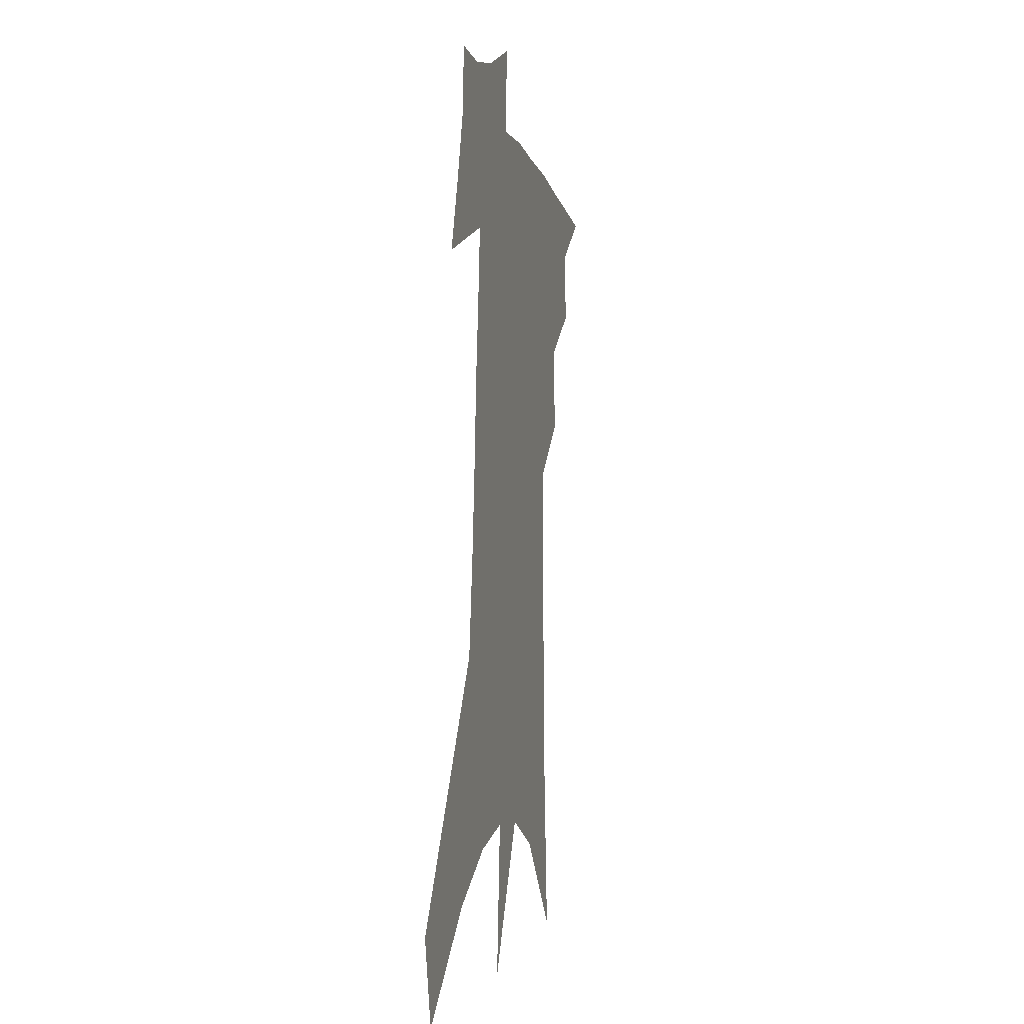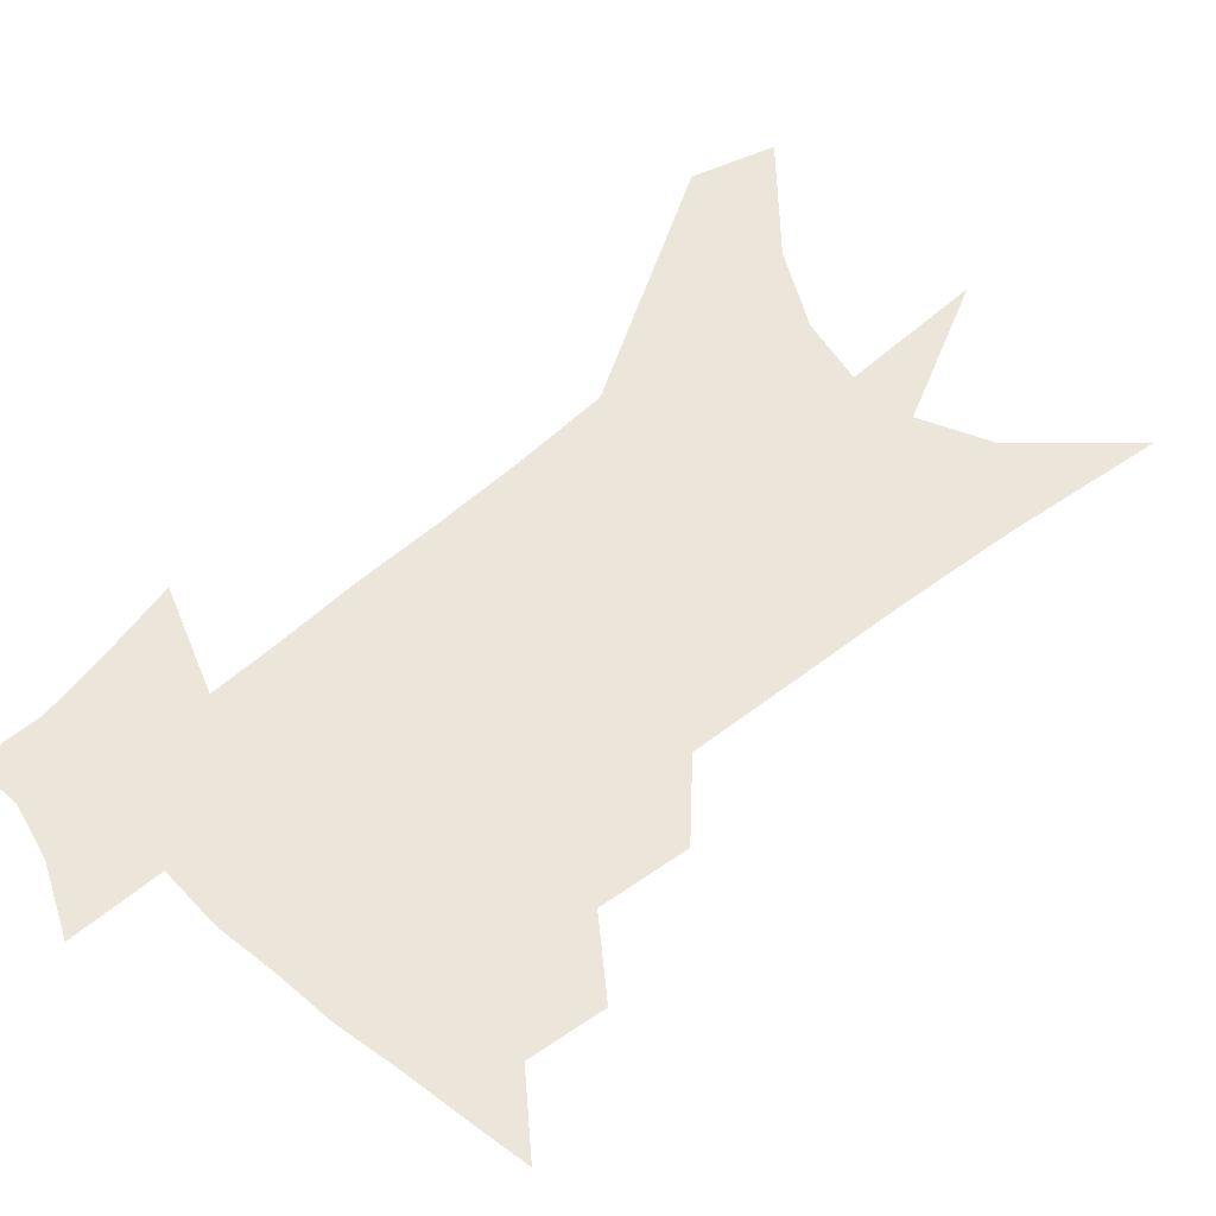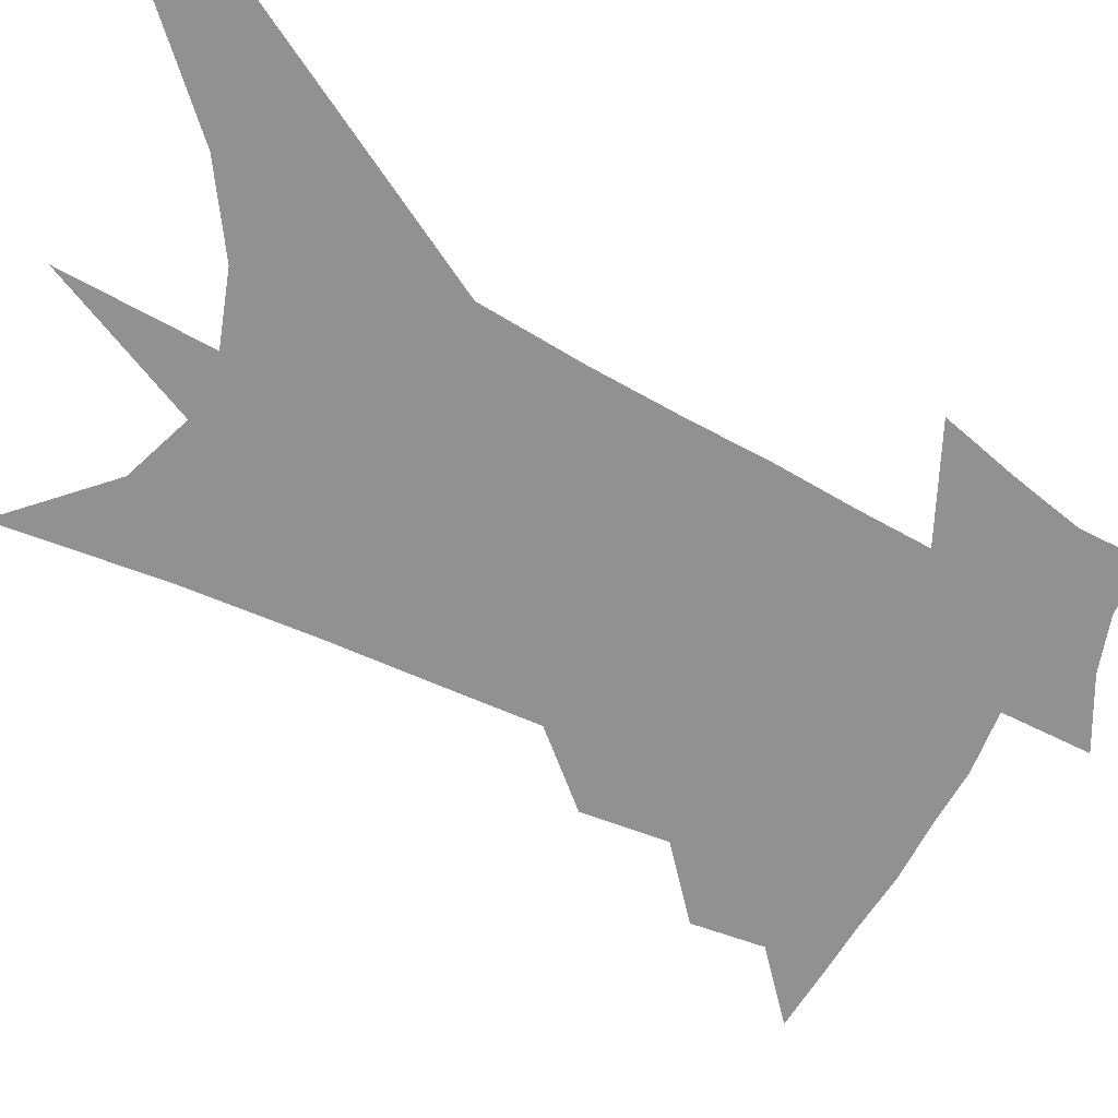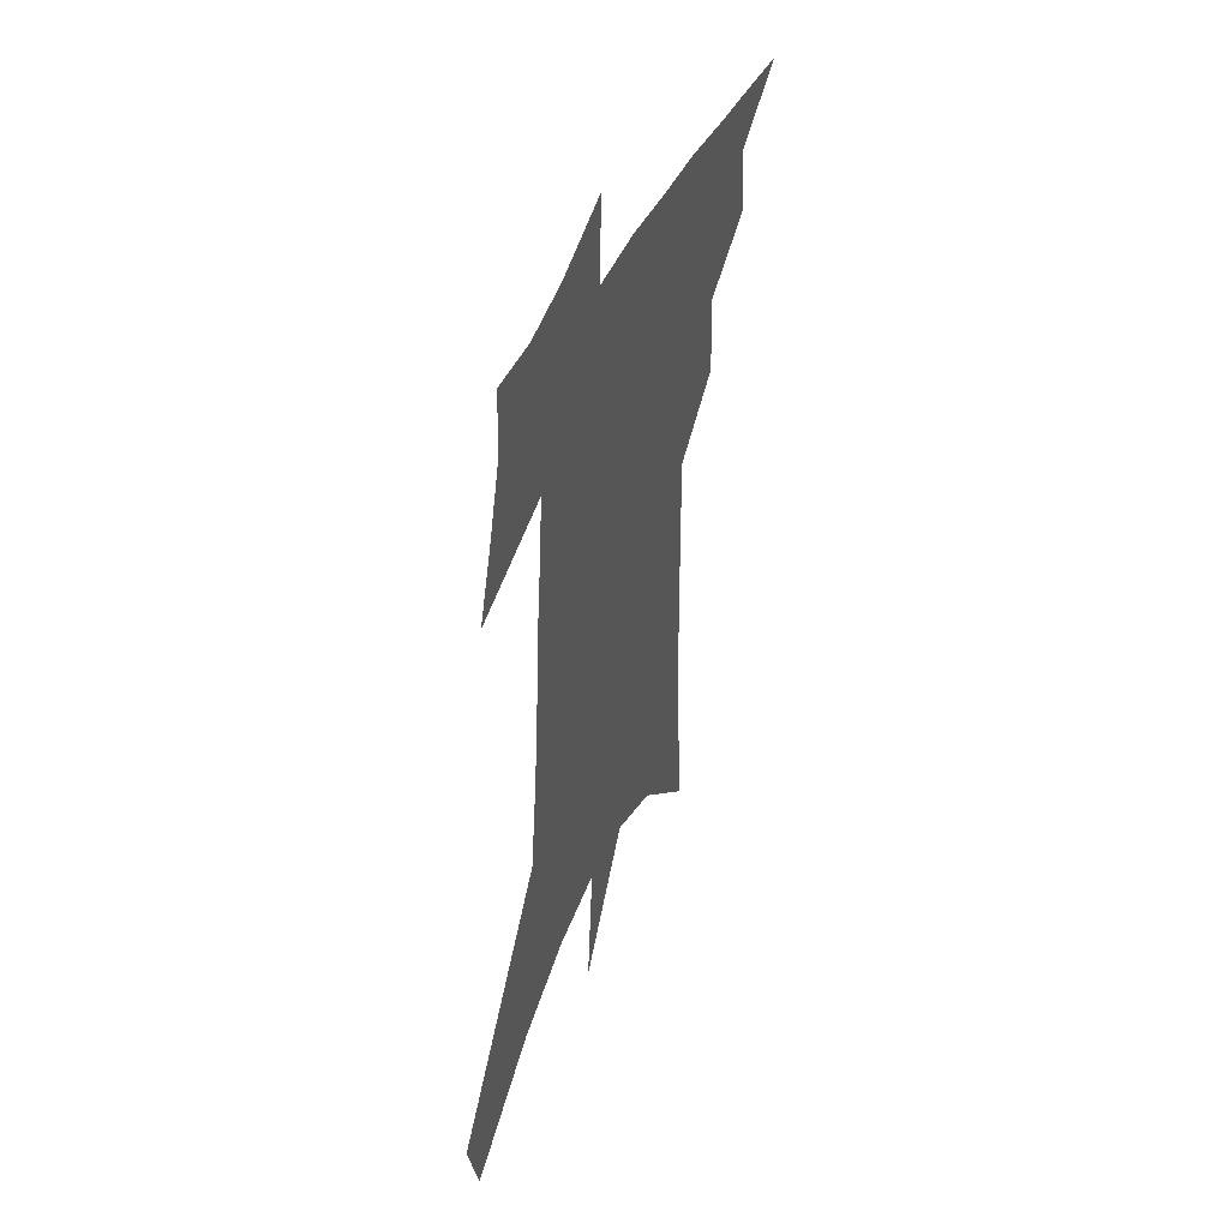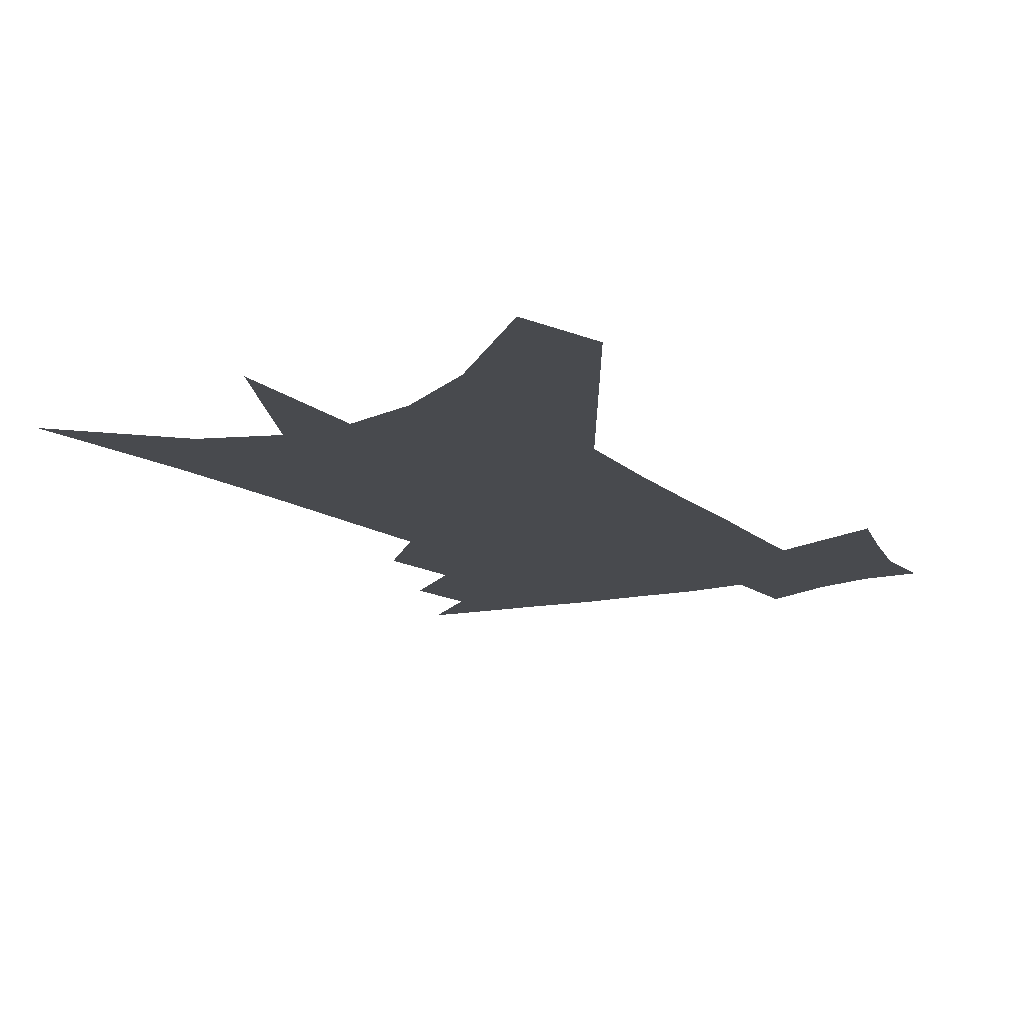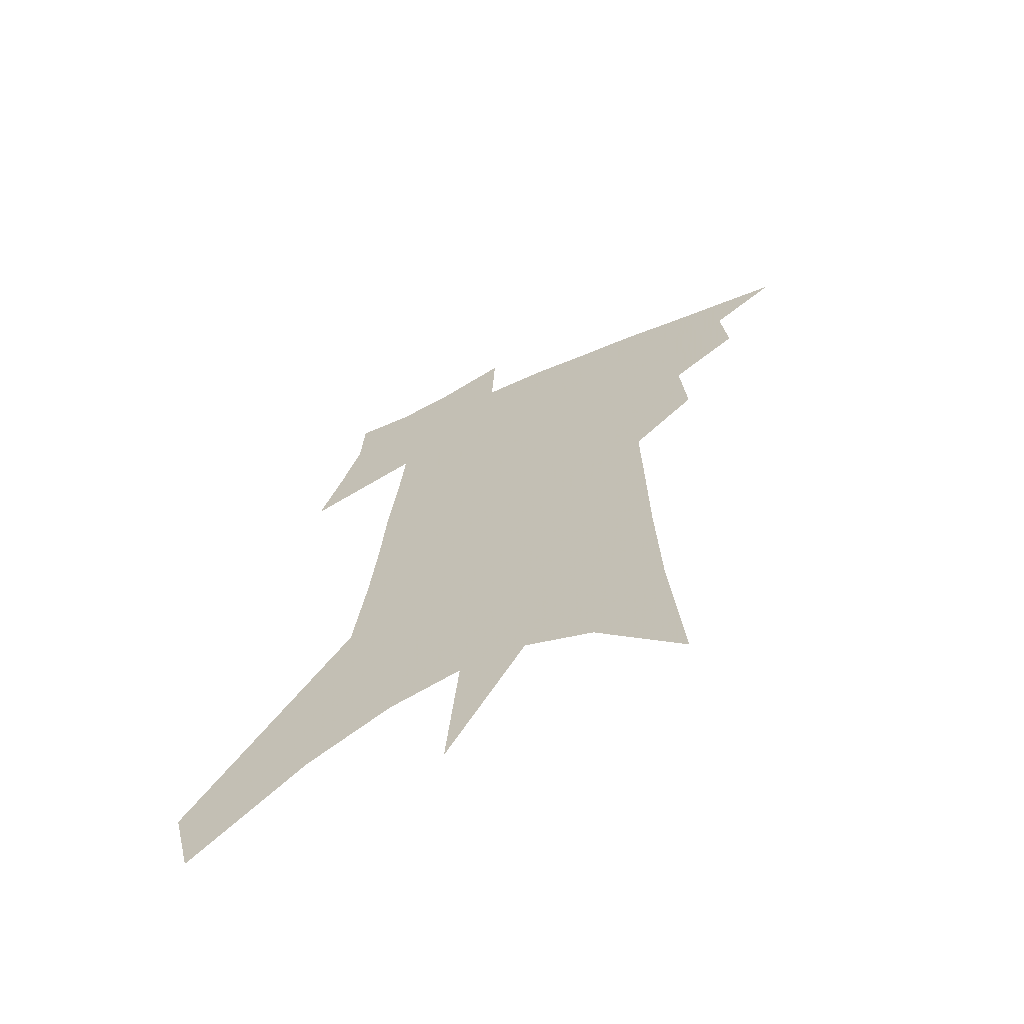
<metadata>
{"format":"obj","ext":"obj","renderer":"f3d","projection":"perspective","resolution":1024,"background":"white","views":[{"elev":-4.4,"azim":103.6,"up":"+Y"},{"elev":47.1,"azim":-132.8,"up":"+Z"},{"elev":-66.1,"azim":65.4,"up":"+Z"},{"elev":48.2,"azim":114.3,"up":"+Y"},{"elev":-13.3,"azim":32.1,"up":"+Z"},{"elev":-67.0,"azim":-156.3,"up":"+Y"}]}
</metadata>
<code>
v 490.7 432.6 0
v 512.5 387.5 0
v 514.6 413.7 0
v 512.1 435.3 0
v 535.1 337.3 0
v 537.1 368.5 0
v 537.6 393.9 0
v 536.9 416.4 0
v 534.3 437.8 0
v 551.7 130.5 0
v 555.8 190.9 0
v 557.3 238.1 0
v 557.7 278.1 0
v 558.3 314.2 0
v 559.6 347.3 0
v 560 374.1 0
v 559.8 397.4 0
v 558.4 418.7 0
v 555.6 441 0
v 583.1 164.7 0
v 582.6 211.4 0
v 582 253.3 0
v 581.6 290.7 0
v 581.1 322.3 0
v 581.2 351.6 0
v 581 376.4 0
v 581.1 400 0
v 579.6 420.7 0
v 578 442 0
v 607.8 174.9 0
v 605.9 217.2 0
v 604.2 253.5 0
v 603 295.3 0
v 602 324.1 0
v 601.8 354 0
v 601.5 378.4 0
v 601.5 401.2 0
v 601.3 421.7 0
v 599.3 444 0
v 636.2 120.2 0
v 632 175.4 0
v 628.8 220.3 0
v 626.3 259 0
v 624.3 295.3 0
v 622.7 327.4 0
v 622.2 353.7 0
v 621.4 380.2 0
v 621.5 401.4 0
v 621.8 422.2 0
v 622.5 442.8 0
v 621.4 475.3 0
v 657.7 168.1 0
v 653 214.5 0
v 649.1 255.2 0
v 647.1 289 0
v 645.4 320.2 0
v 644.2 348.4 0
v 642 377 0
v 641.4 400.7 0
v 641.6 421.5 0
v 643.2 441.3 0
v 646.8 463.4 0
v 687.3 150.5 0
v 682.3 196.6 0
v 677.7 237.9 0
v 673.2 276.5 0
v 670.3 309.9 0
v 668.4 339.7 0
v 665.3 369.9 0
v 663.1 396.8 0
v 661 419.7 0
v 662.1 439.1 0
v 667.1 458.1 0
v 727.2 114.4 0
v 734.5 144.9 0
v 703 380.6 0
v 694.6 408.6 0
v 687.9 434.4 0
v 686.8 458.7 0
f 3 4 1
f 6 7 2
f 2 7 3
f 7 8 3
f 3 8 4
f 8 9 4
f 14 15 5
f 5 15 6
f 15 16 6
f 6 16 7
f 16 17 7
f 7 17 8
f 17 18 8
f 8 18 9
f 18 19 9
f 10 20 11
f 20 21 11
f 11 21 12
f 21 22 12
f 12 22 13
f 22 23 13
f 13 23 14
f 23 24 14
f 14 24 15
f 24 25 15
f 15 25 16
f 25 26 16
f 16 26 17
f 26 27 17
f 17 27 18
f 27 28 18
f 18 28 19
f 28 29 19
f 20 30 21
f 30 31 21
f 21 31 22
f 31 32 22
f 22 32 23
f 32 33 23
f 23 33 24
f 33 34 24
f 24 34 25
f 34 35 25
f 25 35 26
f 35 36 26
f 26 36 27
f 36 37 27
f 27 37 28
f 37 38 28
f 28 38 29
f 38 39 29
f 40 41 30
f 30 41 31
f 41 42 31
f 31 42 32
f 42 43 32
f 32 43 33
f 43 44 33
f 33 44 34
f 44 45 34
f 34 45 35
f 45 46 35
f 35 46 36
f 46 47 36
f 36 47 37
f 47 48 37
f 37 48 38
f 48 49 38
f 38 49 39
f 49 50 39
f 41 52 42
f 52 53 42
f 42 53 43
f 53 54 43
f 43 54 44
f 54 55 44
f 44 55 45
f 55 56 45
f 45 56 46
f 56 57 46
f 46 57 47
f 57 58 47
f 47 58 48
f 58 59 48
f 48 59 49
f 59 60 49
f 49 60 50
f 60 61 50
f 50 61 51
f 61 62 51
f 52 63 53
f 63 64 53
f 53 64 54
f 64 65 54
f 54 65 55
f 65 66 55
f 55 66 56
f 66 67 56
f 56 67 57
f 67 68 57
f 57 68 58
f 68 69 58
f 58 69 59
f 69 70 59
f 59 70 60
f 70 71 60
f 60 71 61
f 71 72 61
f 61 72 62
f 72 73 62
f 63 74 64
f 74 75 64
f 64 75 65
f 70 76 71
f 76 77 71
f 71 77 72
f 77 78 72
f 72 78 73
f 78 79 73

</code>
